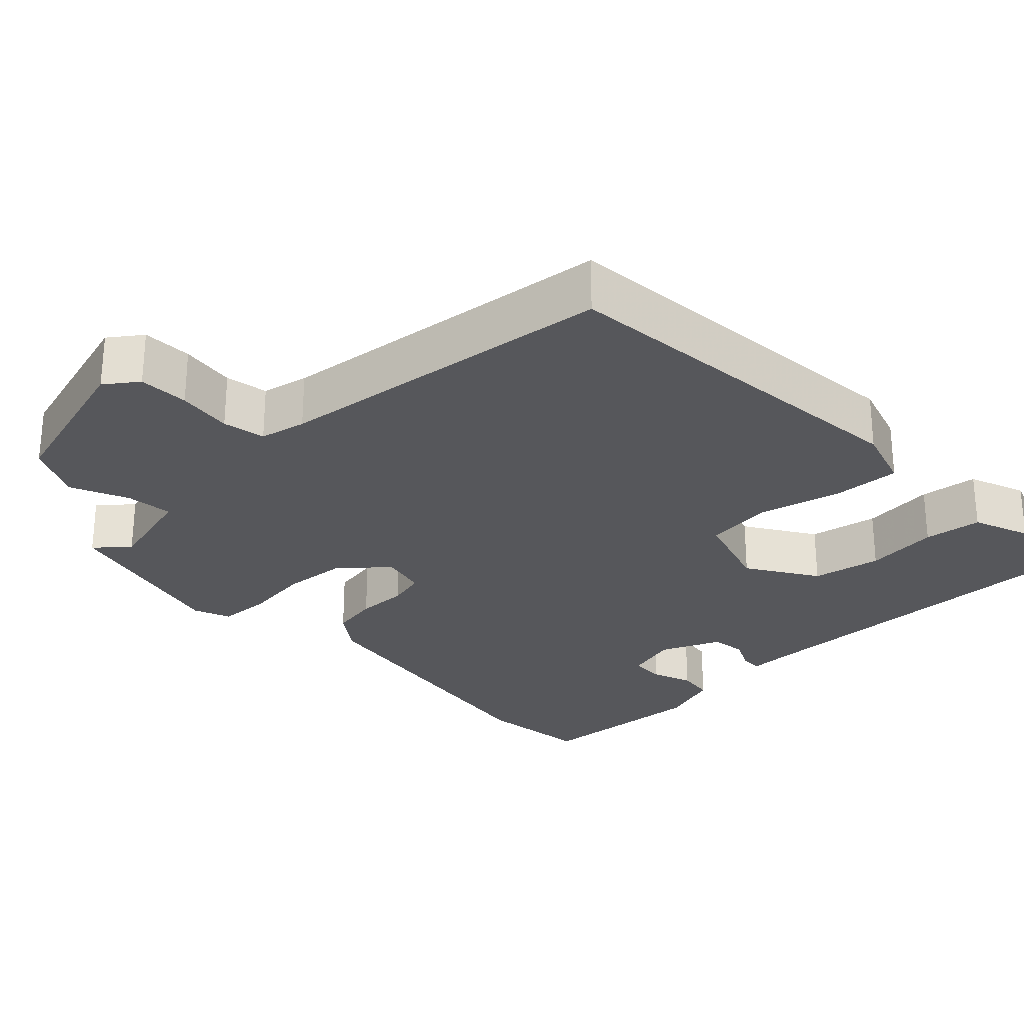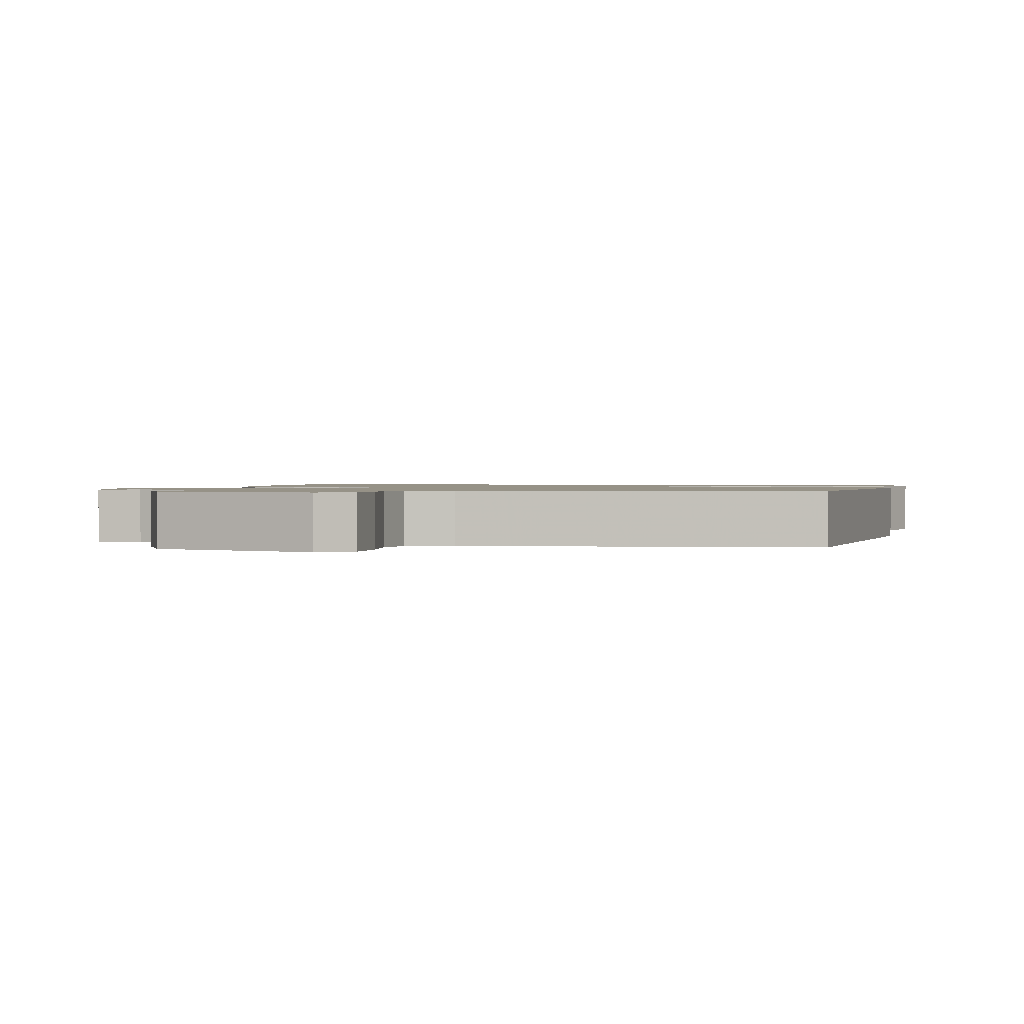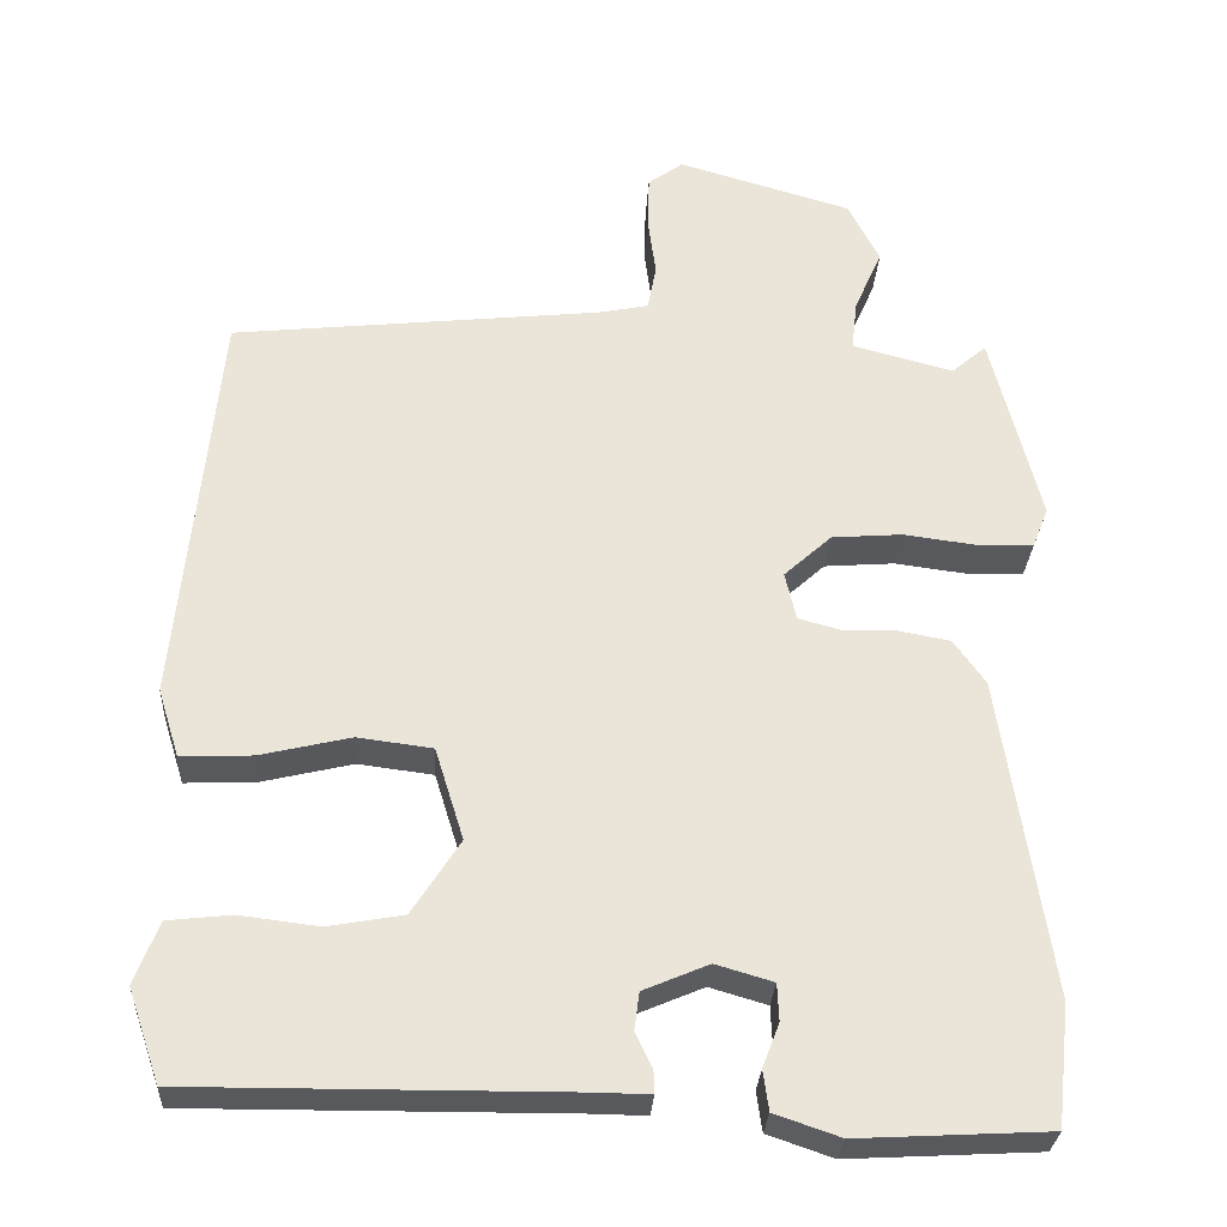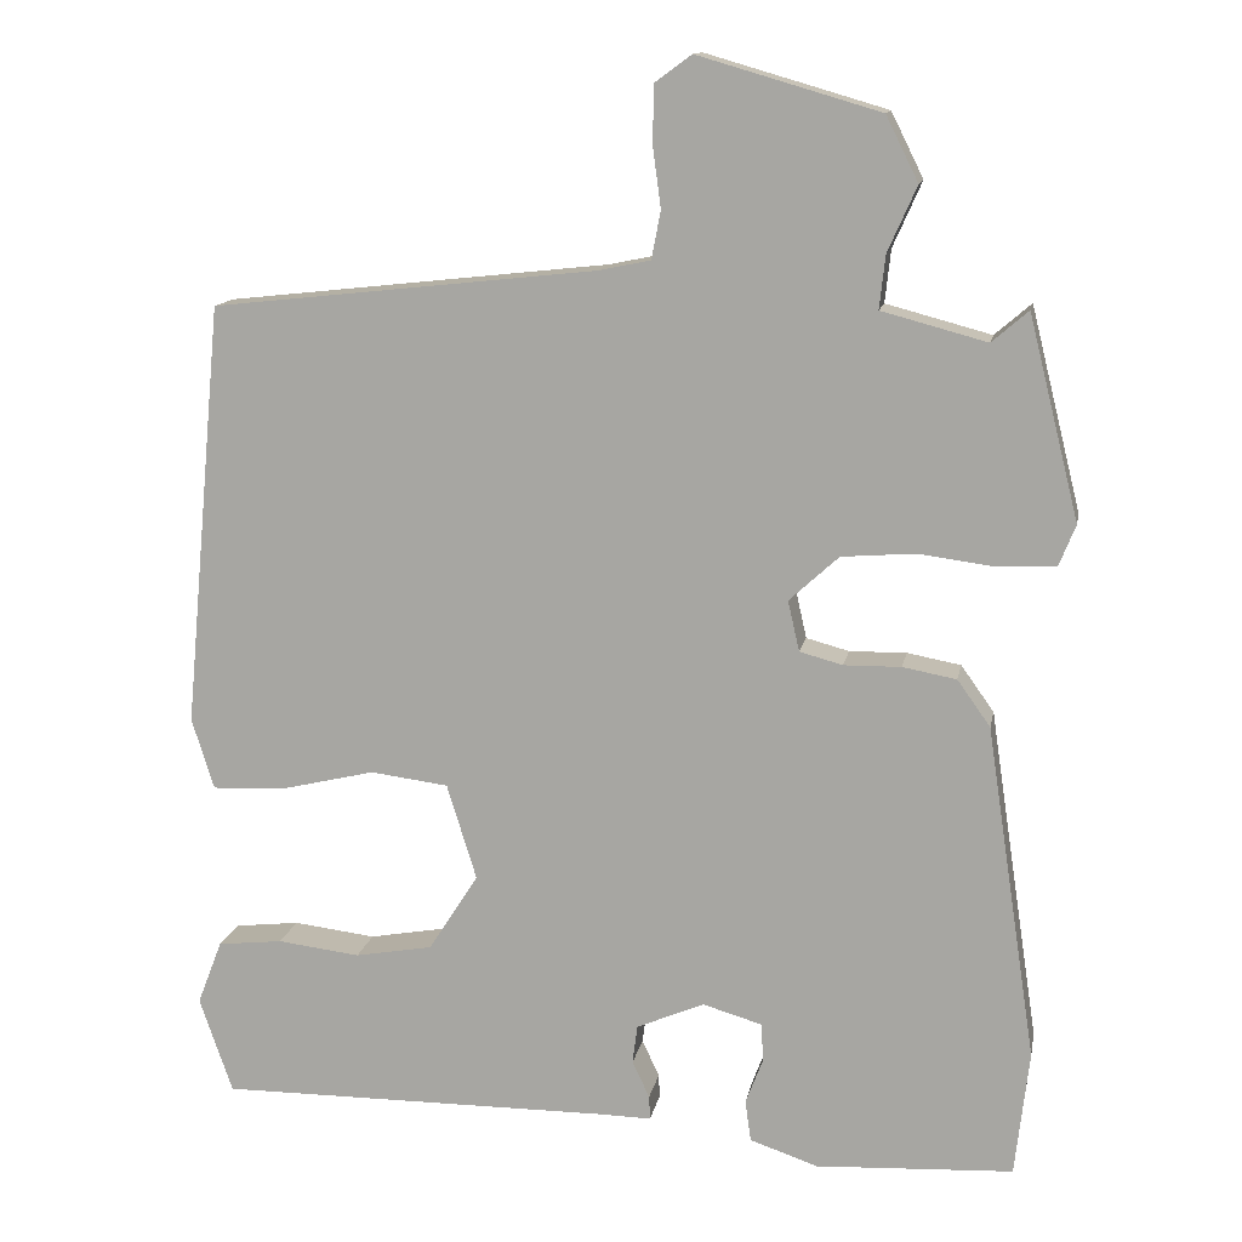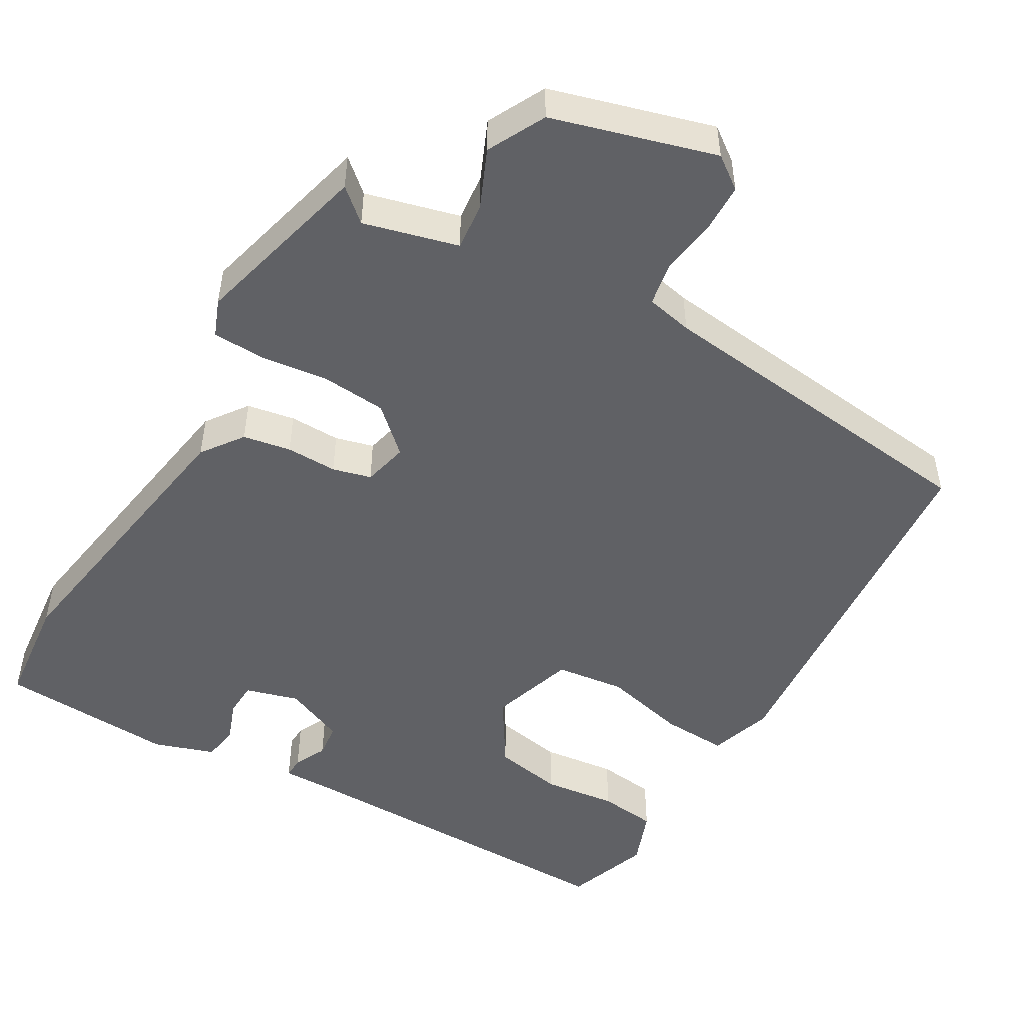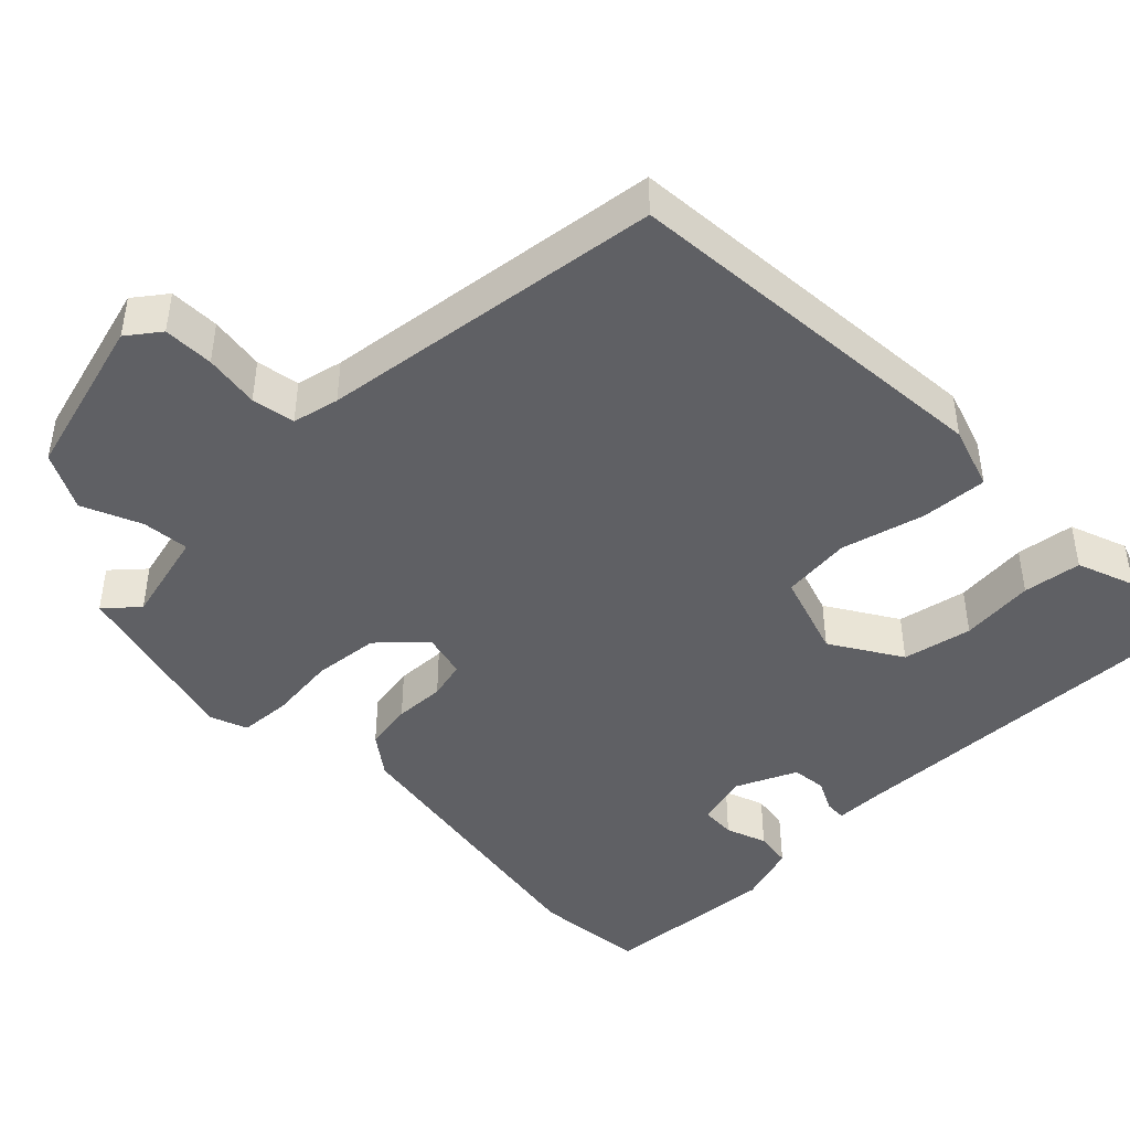
<metadata>
{"format":"obj","ext":"obj","renderer":"f3d","projection":"perspective","resolution":1024,"background":"white","views":[{"elev":-27.2,"azim":43.5,"up":"+Y"},{"elev":1.1,"azim":12.6,"up":"+Y"},{"elev":-29.6,"azim":176.7,"up":"+Z"},{"elev":13.2,"azim":-169.4,"up":"+Z"},{"elev":-49.3,"azim":-30.5,"up":"+Y"},{"elev":-44.2,"azim":43.5,"up":"+Y"}]}
</metadata>
<code>
v -0.483 0.07 0.514
v -0.439 0.07 0.476
v -0.312 0.07 0.51
v -0.319 0.07 0.574
v -0.354 0.07 0.653
v -0.315 0.07 0.731
v -0.096 0.07 0.795
v -0.052 0.07 0.763
v -0.05 0.07 0.695
v -0.06 0.07 0.62
v -0.049 0.07 0.562
v 0.014 0.07 0.549
v 0.479 0.07 0.498
v 0.527 0.07 -0.015
v 0.5 0.07 -0.101
v 0.41 0.07 -0.097
v 0.297 0.07 -0.07
v 0.203 0.07 -0.082
v 0.167 0.07 -0.198
v 0.227 0.07 -0.292
v 0.321 0.07 -0.309
v 0.421 0.07 -0.297
v 0.5 0.07 -0.306
v 0.53 0.07 -0.384
v 0.49 0.07 -0.5
v 0.018 0.07 -0.497
v -0.05 0.07 -0.498
v -0.049 0.07 -0.469
v -0.028 0.07 -0.425
v -0.034 0.07 -0.378
v -0.116 0.07 -0.343
v -0.188 0.07 -0.364
v -0.19 0.07 -0.411
v -0.169 0.07 -0.466
v -0.176 0.07 -0.516
v -0.258 0.07 -0.544
v -0.497 0.07 -0.531
v -0.514 0.07 -0.379
v -0.453 0.07 0.025
v -0.413 0.07 0.081
v -0.348 0.07 0.093
v -0.279 0.07 0.092
v -0.227 0.07 0.106
v -0.213 0.07 0.167
v -0.273 0.07 0.222
v -0.362 0.07 0.229
v -0.454 0.07 0.217
v -0.524 0.07 0.22
v -0.544 0.07 0.27
v -0.483 0 0.514
v -0.439 0 0.476
v -0.312 0 0.51
v -0.319 0 0.574
v -0.354 0 0.653
v -0.315 0 0.731
v -0.096 0 0.795
v -0.052 0 0.763
v -0.05 0 0.695
v -0.06 0 0.62
v -0.049 0 0.562
v 0.014 0 0.549
v 0.479 0 0.498
v 0.527 0 -0.015
v 0.5 0 -0.101
v 0.41 0 -0.097
v 0.297 0 -0.07
v 0.203 0 -0.082
v 0.167 0 -0.198
v 0.227 0 -0.292
v 0.321 0 -0.309
v 0.421 0 -0.297
v 0.5 0 -0.306
v 0.53 0 -0.384
v 0.49 0 -0.5
v 0.018 0 -0.497
v -0.05 0 -0.498
v -0.049 0 -0.469
v -0.028 0 -0.425
v -0.034 0 -0.378
v -0.116 0 -0.343
v -0.188 0 -0.364
v -0.19 0 -0.411
v -0.169 0 -0.466
v -0.176 0 -0.516
v -0.258 0 -0.544
v -0.497 0 -0.531
v -0.514 0 -0.379
v -0.453 0 0.025
v -0.413 0 0.081
v -0.348 0 0.093
v -0.279 0 0.092
v -0.227 0 0.106
v -0.213 0 0.167
v -0.273 0 0.222
v -0.362 0 0.229
v -0.454 0 0.217
v -0.524 0 0.22
v -0.544 0 0.27
f 49 1 2
f 48 49 2
f 47 48 2
f 46 47 2
f 45 46 2 3
f 44 45 3 4
f 40 41 42
f 39 40 42
f 38 39 42
f 37 38 42
f 36 37 42
f 35 36 42
f 33 34 35
f 33 35 42
f 32 33 42 43
f 26 27 28 29
f 26 29 30
f 25 26 30
f 24 25 30
f 23 24 30
f 22 23 30
f 21 22 30
f 20 21 30 31
f 15 16 17
f 14 15 17
f 13 14 17
f 12 13 17
f 11 12 17 18
f 8 9 10
f 7 8 10
f 6 7 10
f 5 6 10
f 4 5 10
f 44 4 10 11
f 11 18 19
f 44 11 19
f 43 44 19
f 32 43 19
f 31 32 19
f 19 20 31
f 51 50 98
f 51 98 97
f 51 97 96
f 51 96 95
f 52 51 95 94
f 53 52 94 93
f 91 90 89
f 91 89 88
f 91 88 87
f 91 87 86
f 91 86 85
f 91 85 84
f 84 83 82
f 91 84 82
f 92 91 82 81
f 78 77 76 75
f 79 78 75
f 79 75 74
f 79 74 73
f 79 73 72
f 79 72 71
f 79 71 70
f 80 79 70 69
f 66 65 64
f 66 64 63
f 66 63 62
f 66 62 61
f 67 66 61 60
f 59 58 57
f 59 57 56
f 59 56 55
f 59 55 54
f 59 54 53
f 60 59 53 93
f 68 67 60
f 68 60 93
f 68 93 92
f 68 92 81
f 68 81 80
f 80 69 68
f 1 50 51 2
f 2 51 52 3
f 3 52 53 4
f 4 53 54 5
f 5 54 55 6
f 6 55 56 7
f 7 56 57 8
f 8 57 58 9
f 9 58 59 10
f 10 59 60 11
f 11 60 61 12
f 12 61 62 13
f 13 62 63 14
f 14 63 64 15
f 15 64 65 16
f 16 65 66 17
f 17 66 67 18
f 18 67 68 19
f 19 68 69 20
f 20 69 70 21
f 21 70 71 22
f 22 71 72 23
f 23 72 73 24
f 24 73 74 25
f 25 74 75 26
f 26 75 76 27
f 27 76 77 28
f 28 77 78 29
f 29 78 79 30
f 30 79 80 31
f 31 80 81 32
f 32 81 82 33
f 33 82 83 34
f 34 83 84 35
f 35 84 85 36
f 36 85 86 37
f 37 86 87 38
f 38 87 88 39
f 39 88 89 40
f 40 89 90 41
f 41 90 91 42
f 42 91 92 43
f 43 92 93 44
f 44 93 94 45
f 45 94 95 46
f 46 95 96 47
f 47 96 97 48
f 48 97 98 49
f 49 98 50 1

</code>
